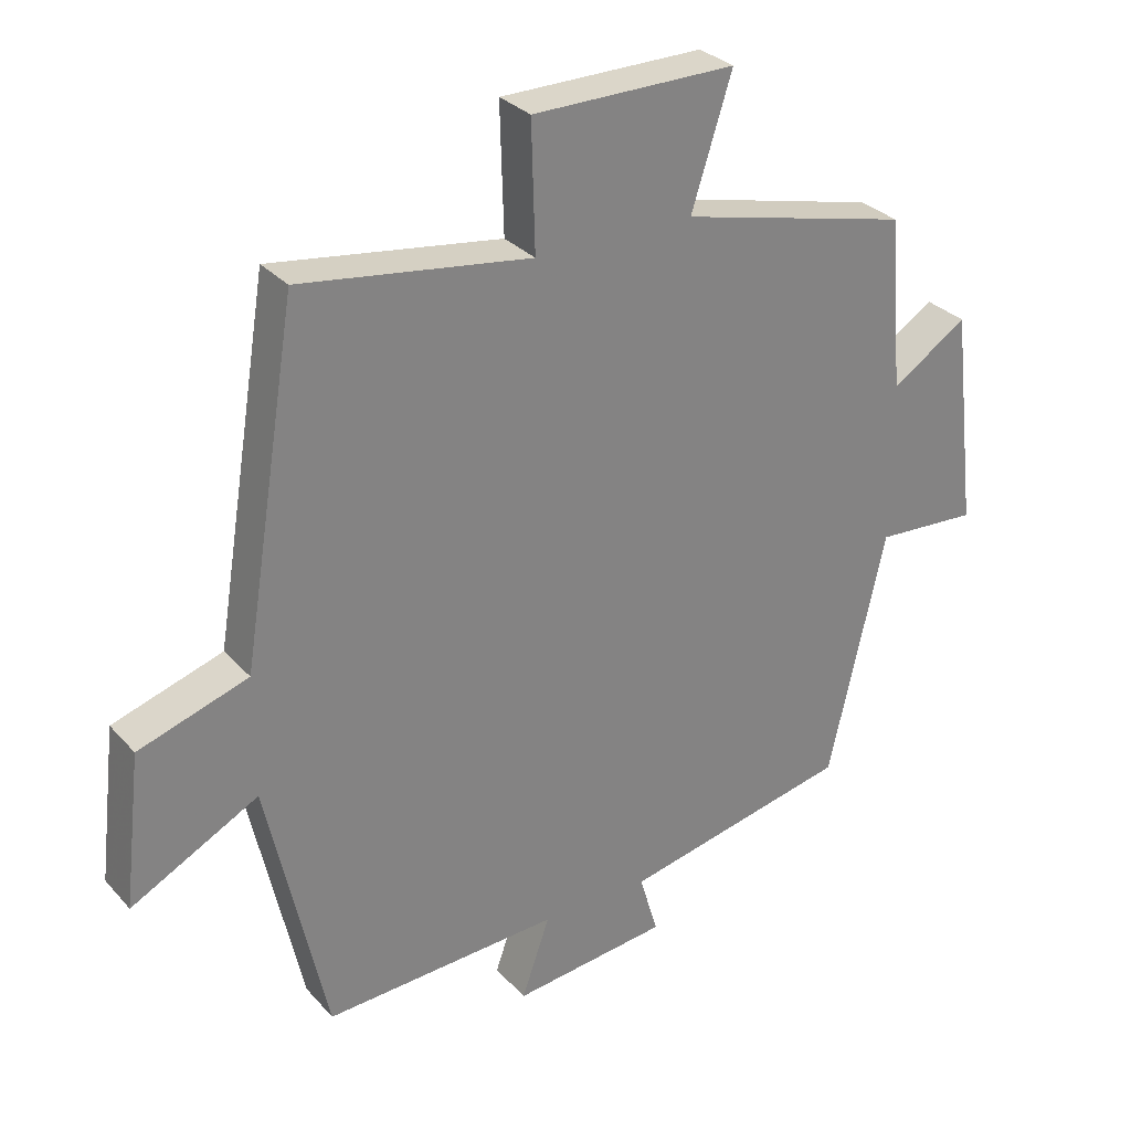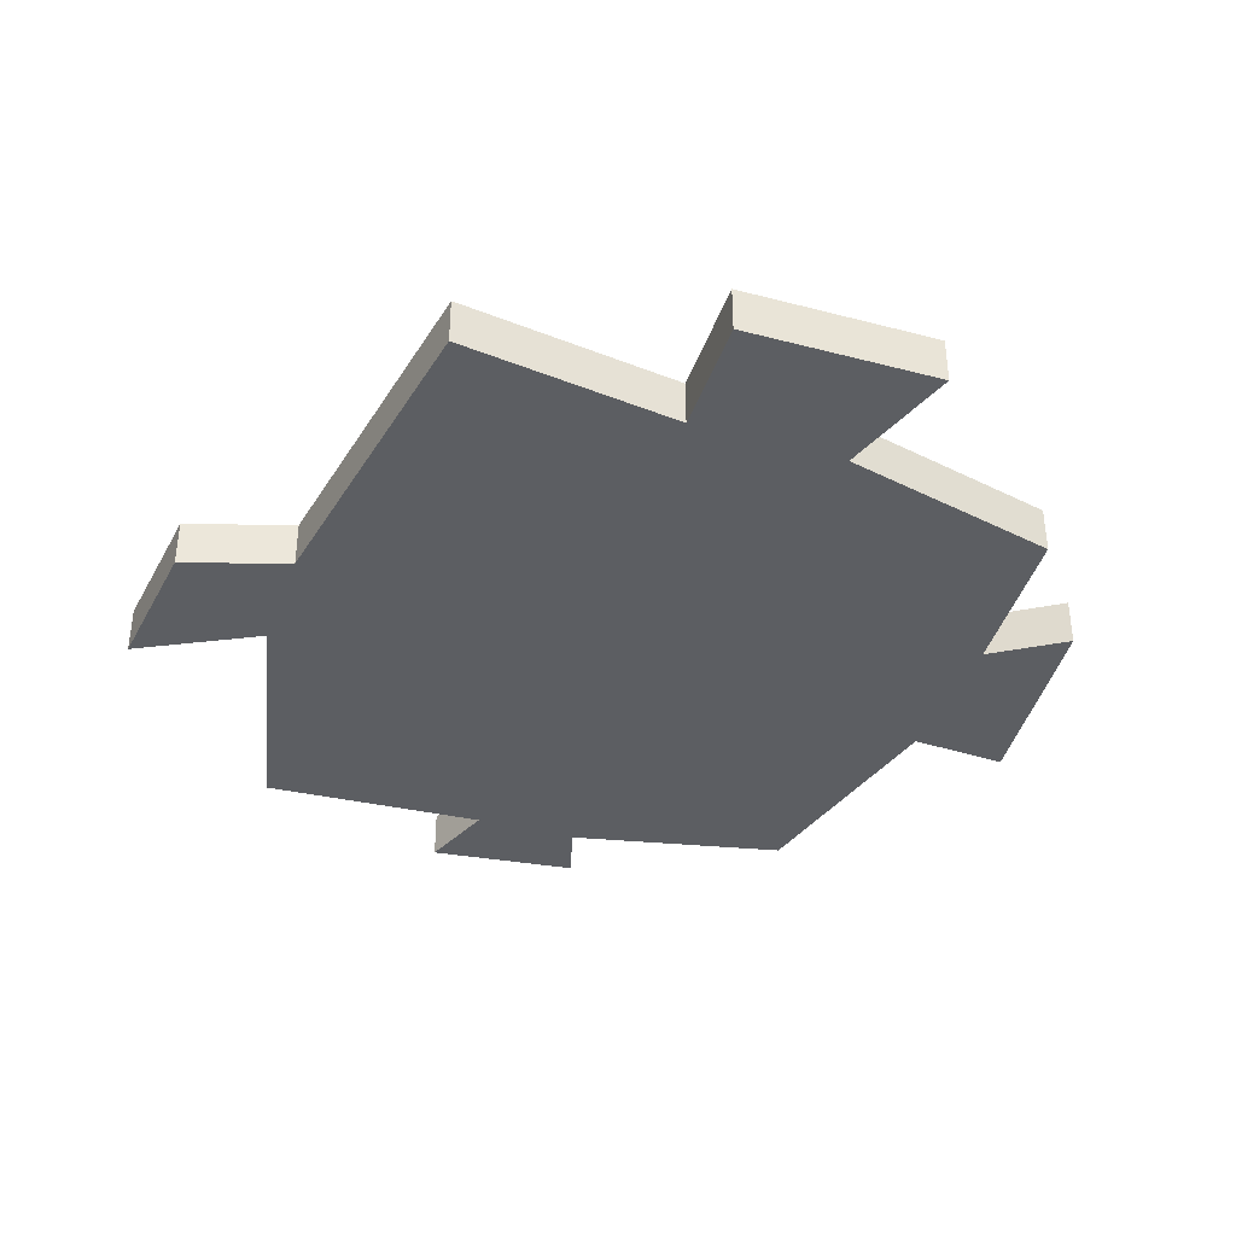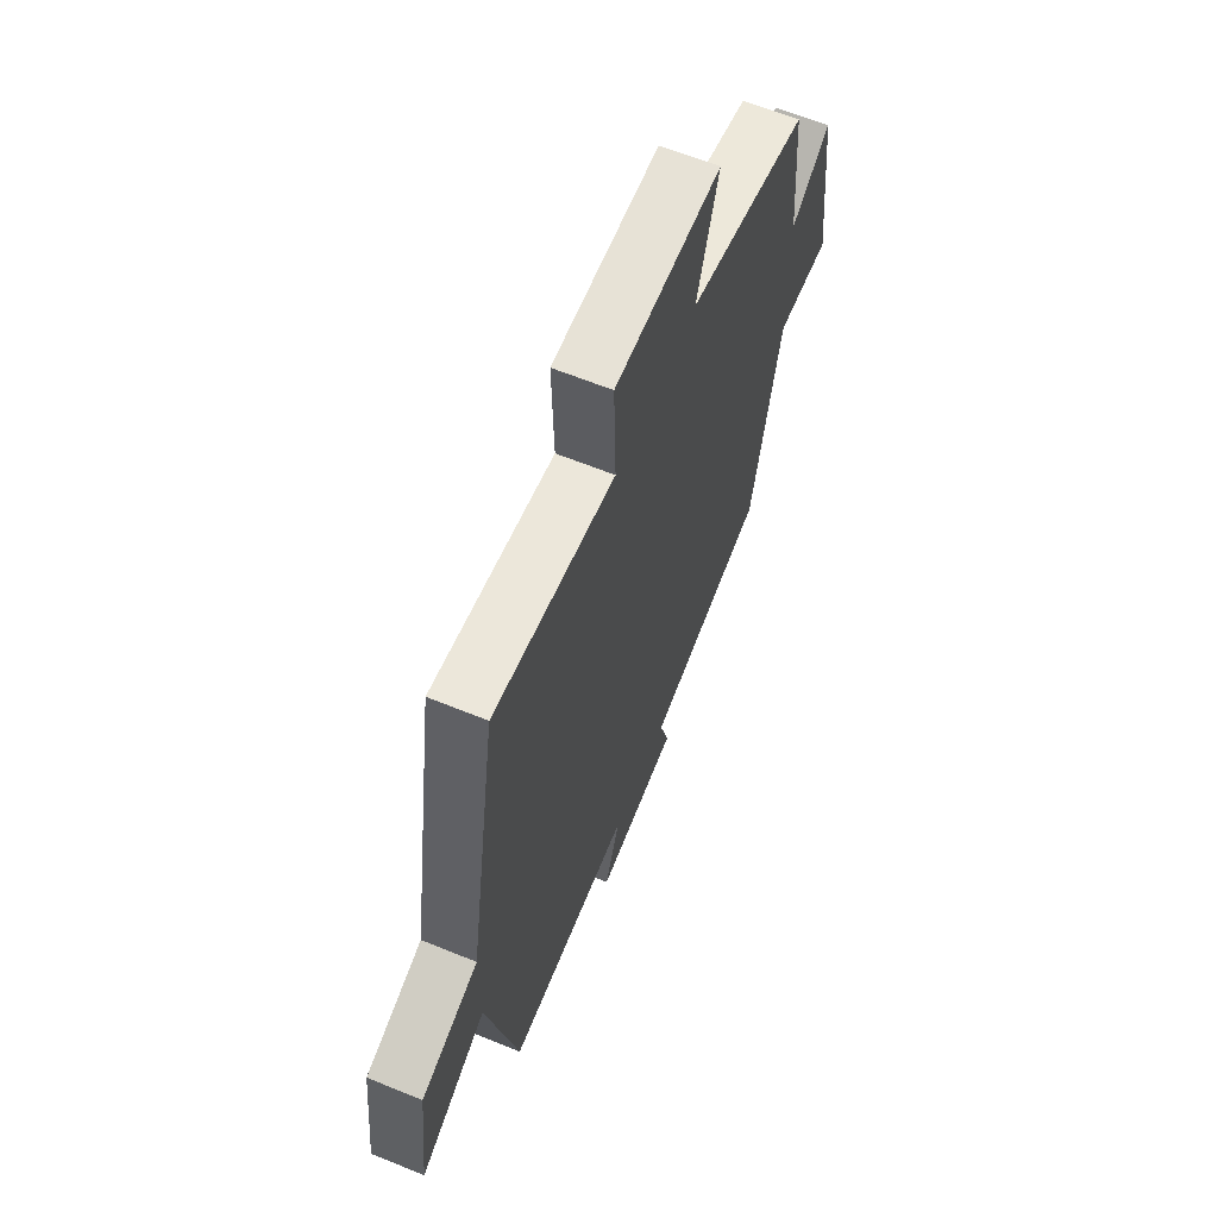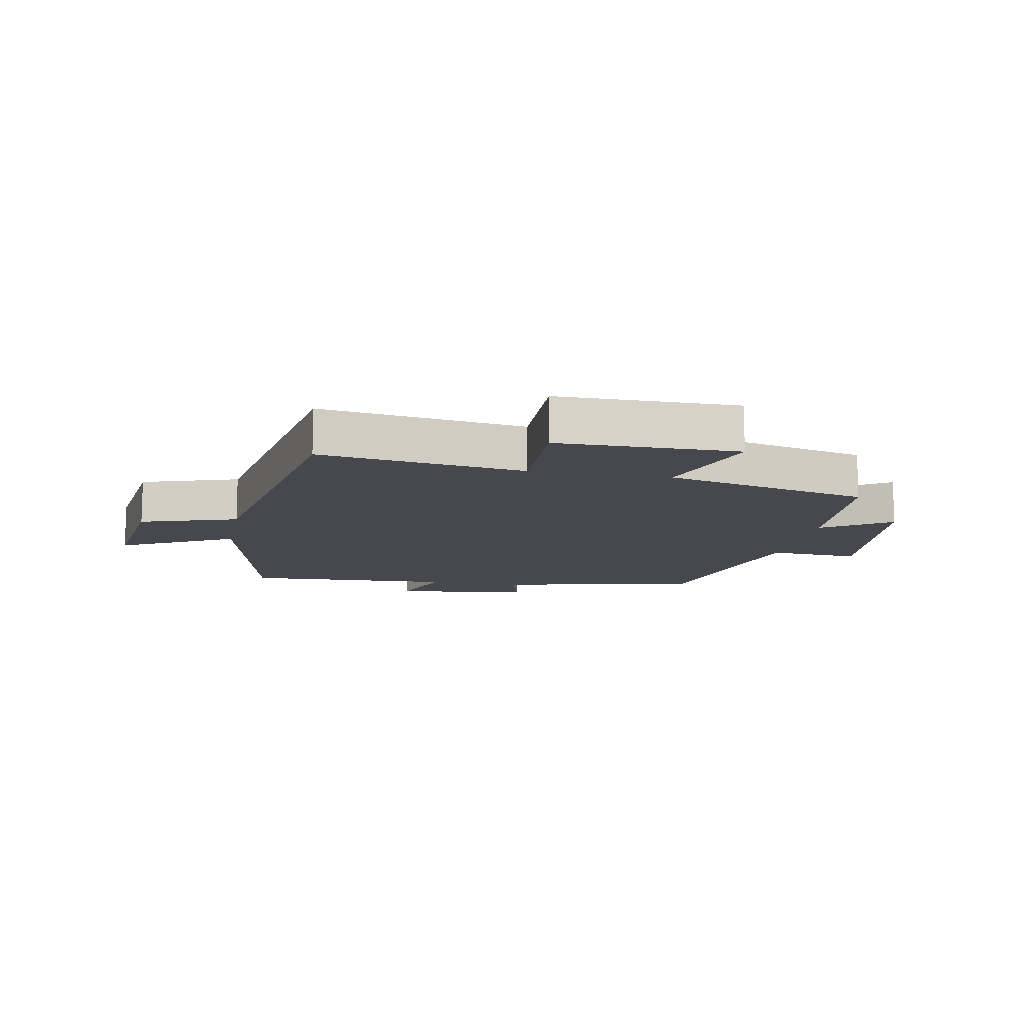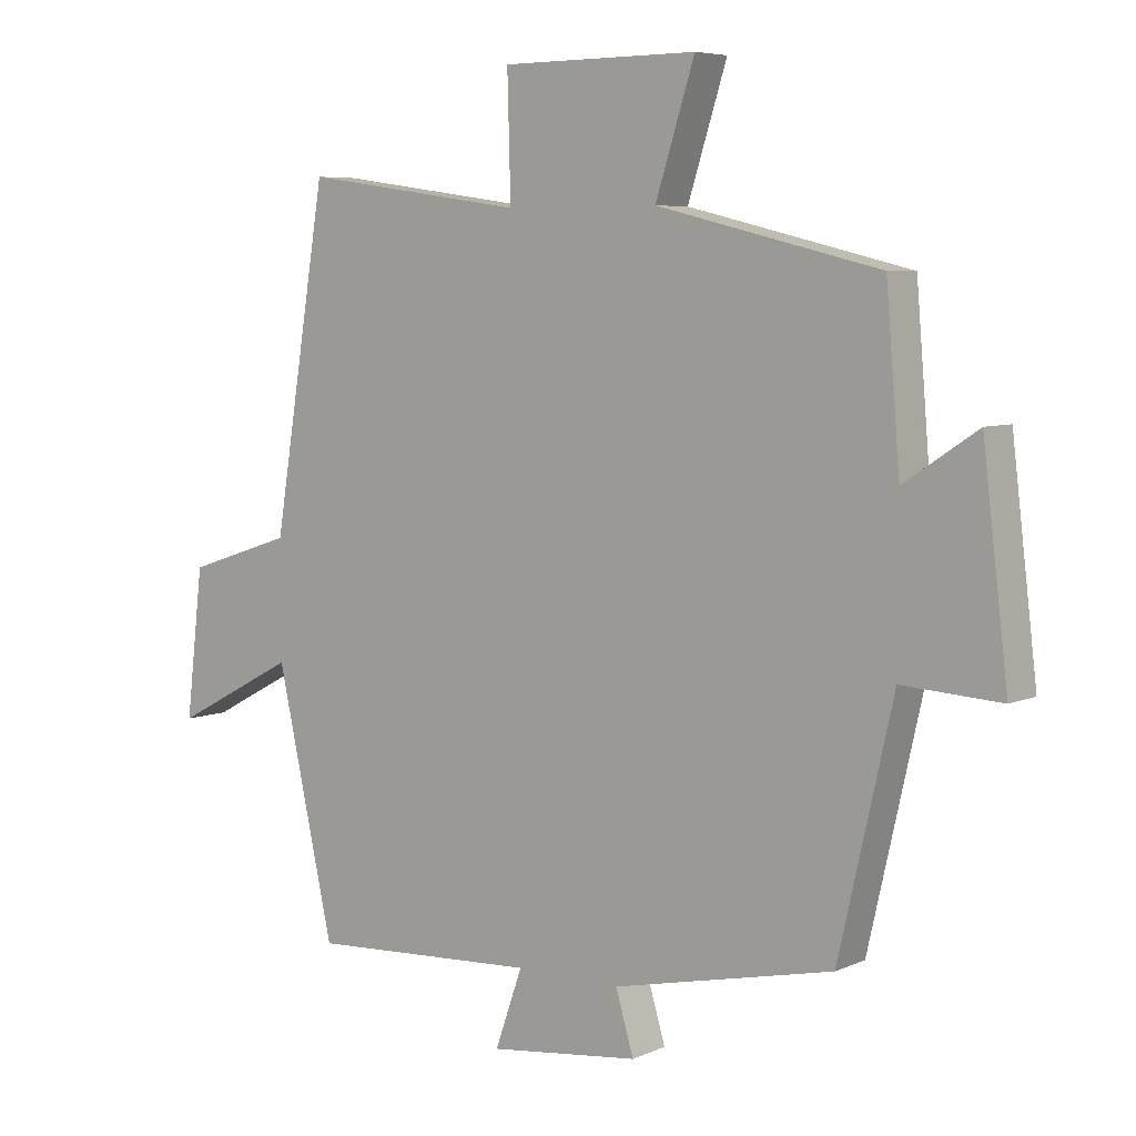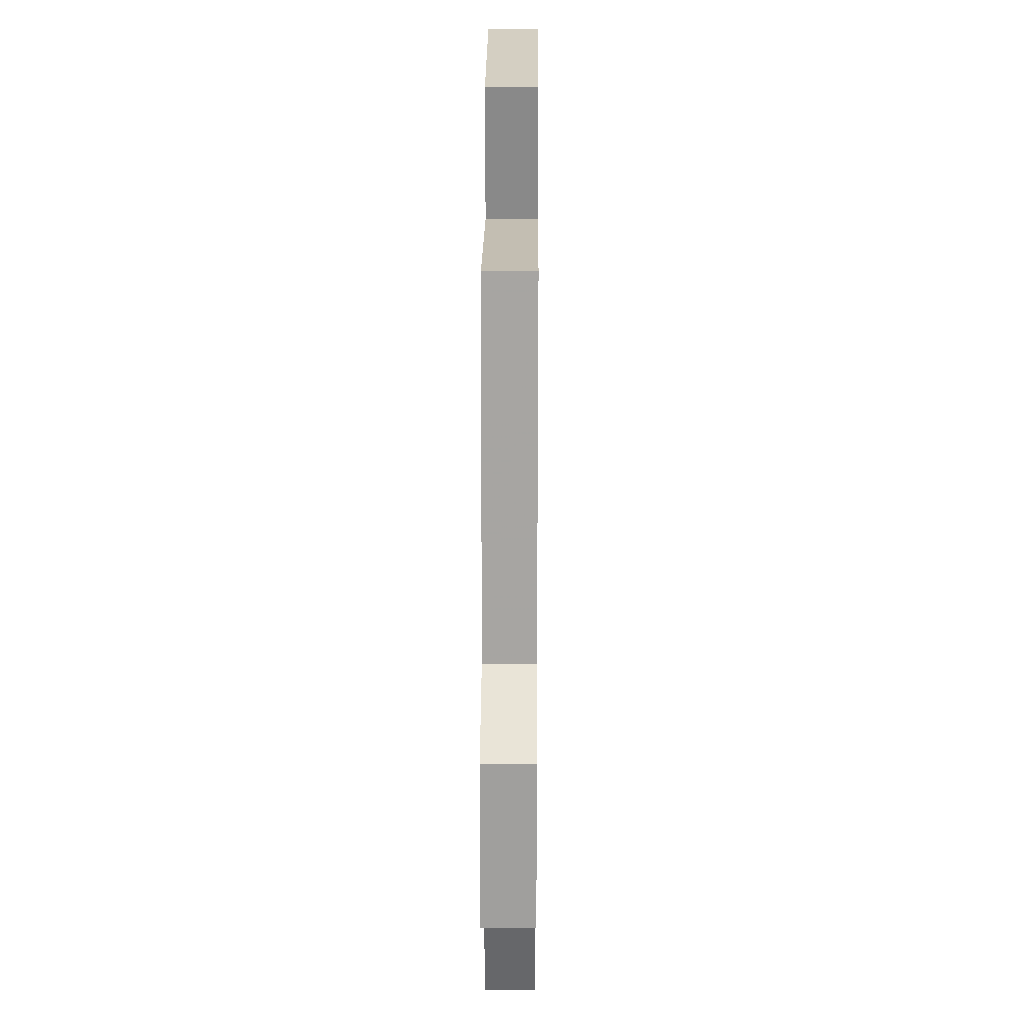
<metadata>
{"format":"obj","ext":"obj","renderer":"f3d","projection":"perspective","resolution":1024,"background":"white","views":[{"elev":30.0,"azim":-33.4,"up":"+Z"},{"elev":-37.5,"azim":-19.0,"up":"+Y"},{"elev":63.3,"azim":-67.6,"up":"+Z"},{"elev":-11.9,"azim":-11.0,"up":"+Y"},{"elev":6.1,"azim":37.6,"up":"+Z"},{"elev":25.3,"azim":-89.6,"up":"+Z"}]}
</metadata>
<code>
v 0.479 0.07 0.419
v 0.5 0.07 0.168
v 0.61 0.07 0.241
v 0.648 0.07 -0.077
v 0.5 0.07 -0.068
v 0.418 0.07 -0.428
v 0.087 0.07 -0.5
v 0.114 0.07 -0.591
v -0.112 0.07 -0.617
v -0.071 0.07 -0.5
v -0.414 0.07 -0.518
v -0.5 0.07 -0.128
v -0.685 0.07 -0.226
v -0.659 0.07 -0.004
v -0.5 0.07 0.048
v -0.419 0.07 0.547
v -0.085 0.07 0.5
v -0.09 0.07 0.683
v 0.204 0.07 0.685
v 0.145 0.07 0.5
v 0.479 0 0.419
v 0.5 0 0.168
v 0.61 0 0.241
v 0.648 0 -0.077
v 0.5 0 -0.068
v 0.418 0 -0.428
v 0.087 0 -0.5
v 0.114 0 -0.591
v -0.112 0 -0.617
v -0.071 0 -0.5
v -0.414 0 -0.518
v -0.5 0 -0.128
v -0.685 0 -0.226
v -0.659 0 -0.004
v -0.5 0 0.048
v -0.419 0 0.547
v -0.085 0 0.5
v -0.09 0 0.683
v 0.204 0 0.685
v 0.145 0 0.5
f 17 18 19 20
f 17 20 1 2
f 15 16 17 2
f 12 13 14 15
f 10 11 12 15
f 10 15 2
f 7 8 9 10
f 5 6 7 10
f 5 10 2 3
f 3 4 5
f 40 39 38 37
f 22 21 40 37
f 22 37 36 35
f 35 34 33 32
f 35 32 31 30
f 22 35 30
f 30 29 28 27
f 30 27 26 25
f 23 22 30 25
f 25 24 23
f 1 21 22 2
f 2 22 23 3
f 3 23 24 4
f 4 24 25 5
f 5 25 26 6
f 6 26 27 7
f 7 27 28 8
f 8 28 29 9
f 9 29 30 10
f 10 30 31 11
f 11 31 32 12
f 12 32 33 13
f 13 33 34 14
f 14 34 35 15
f 15 35 36 16
f 16 36 37 17
f 17 37 38 18
f 18 38 39 19
f 19 39 40 20
f 20 40 21 1

</code>
